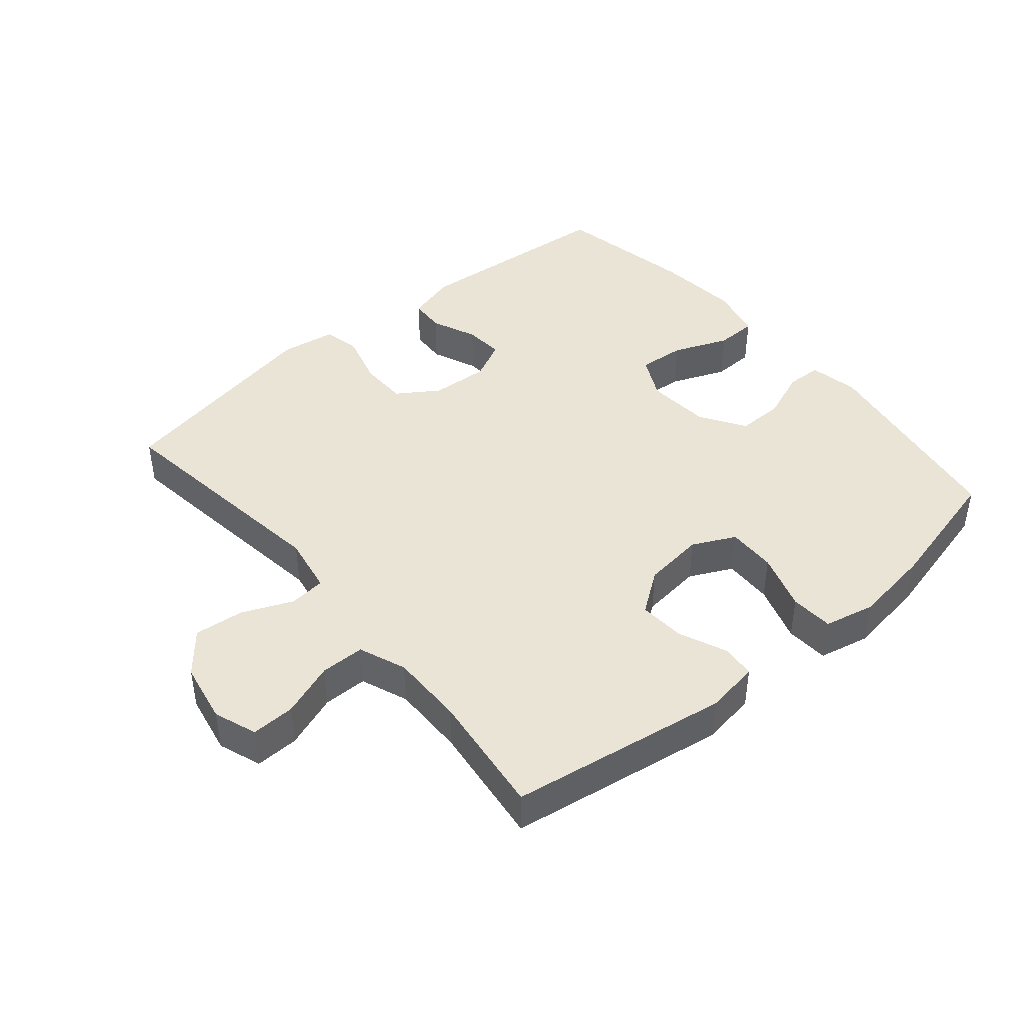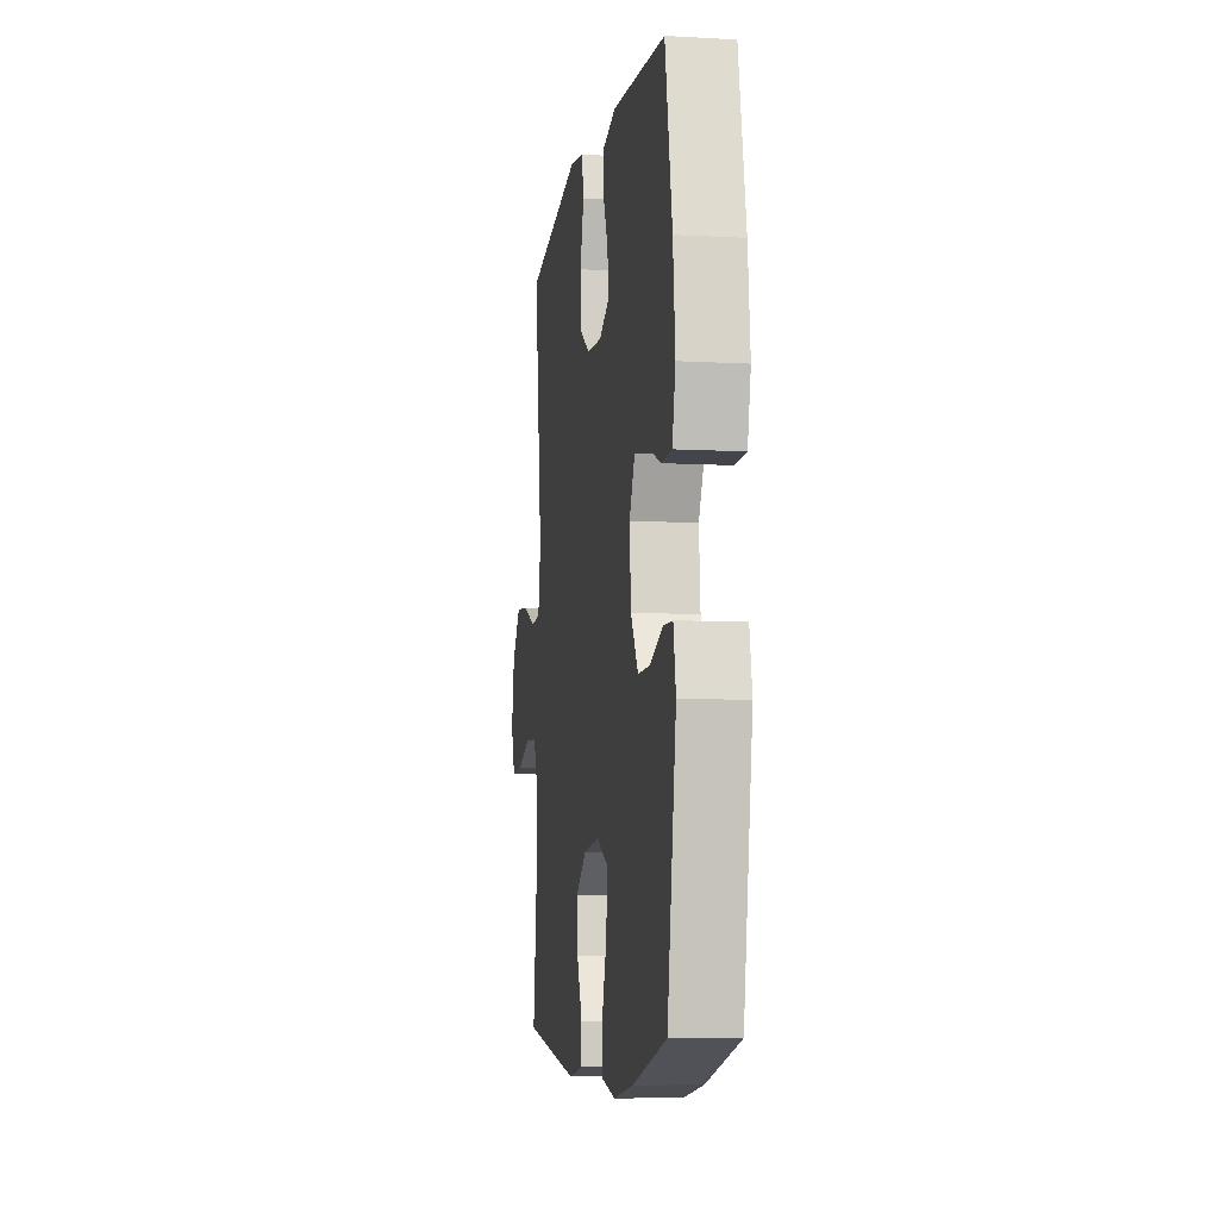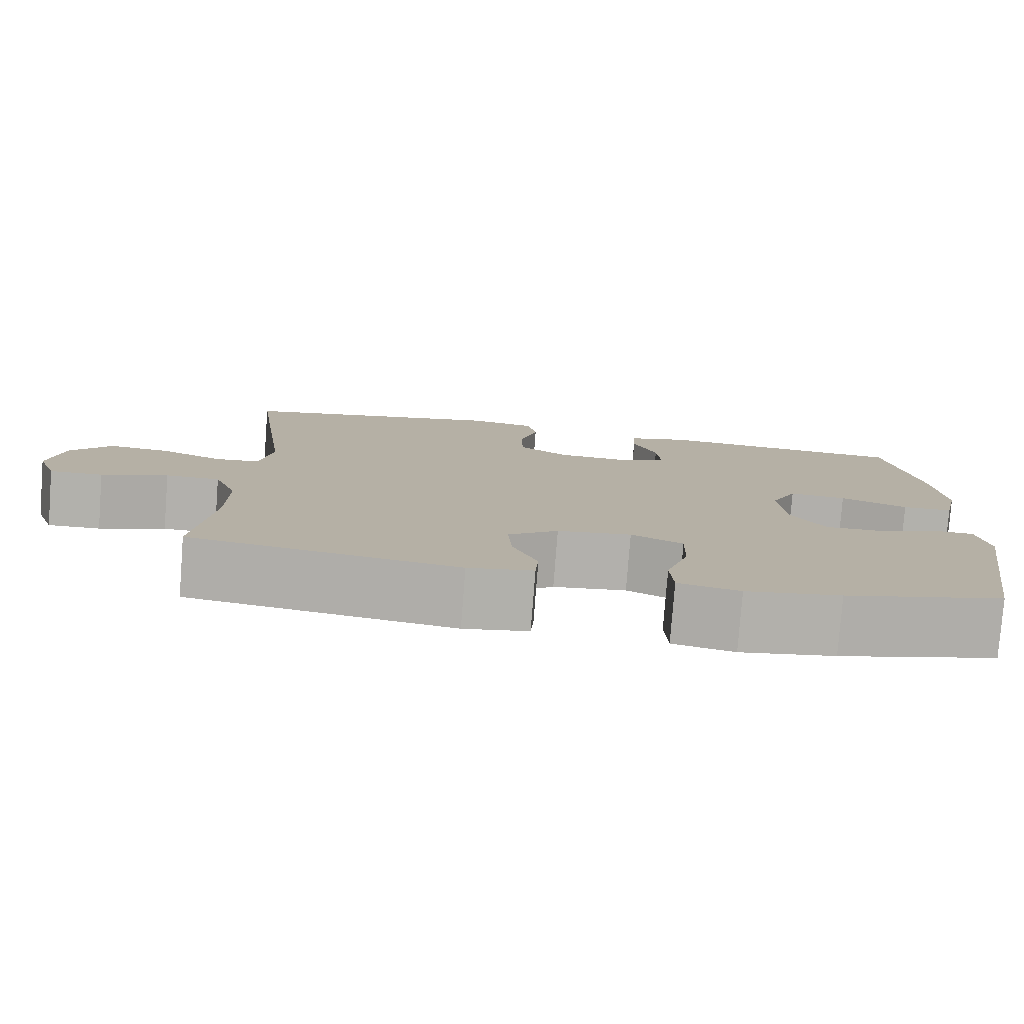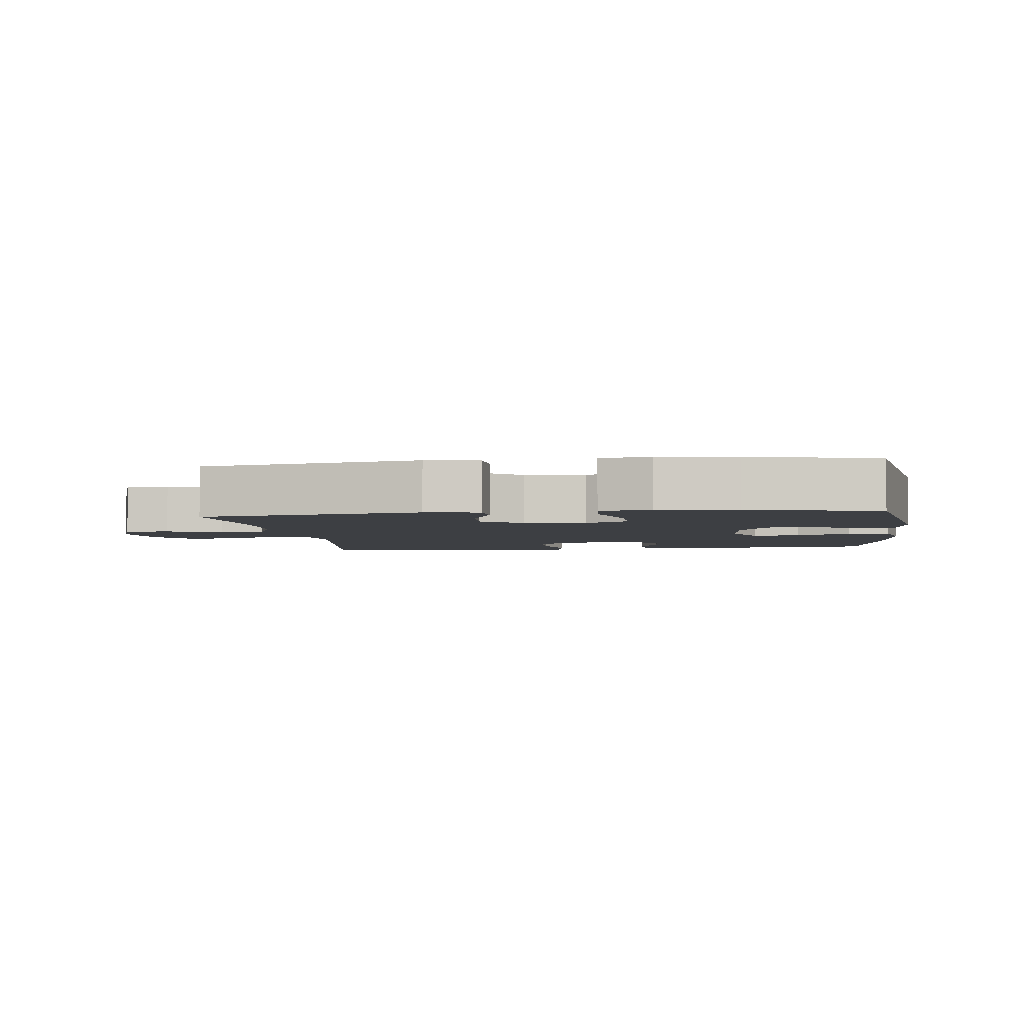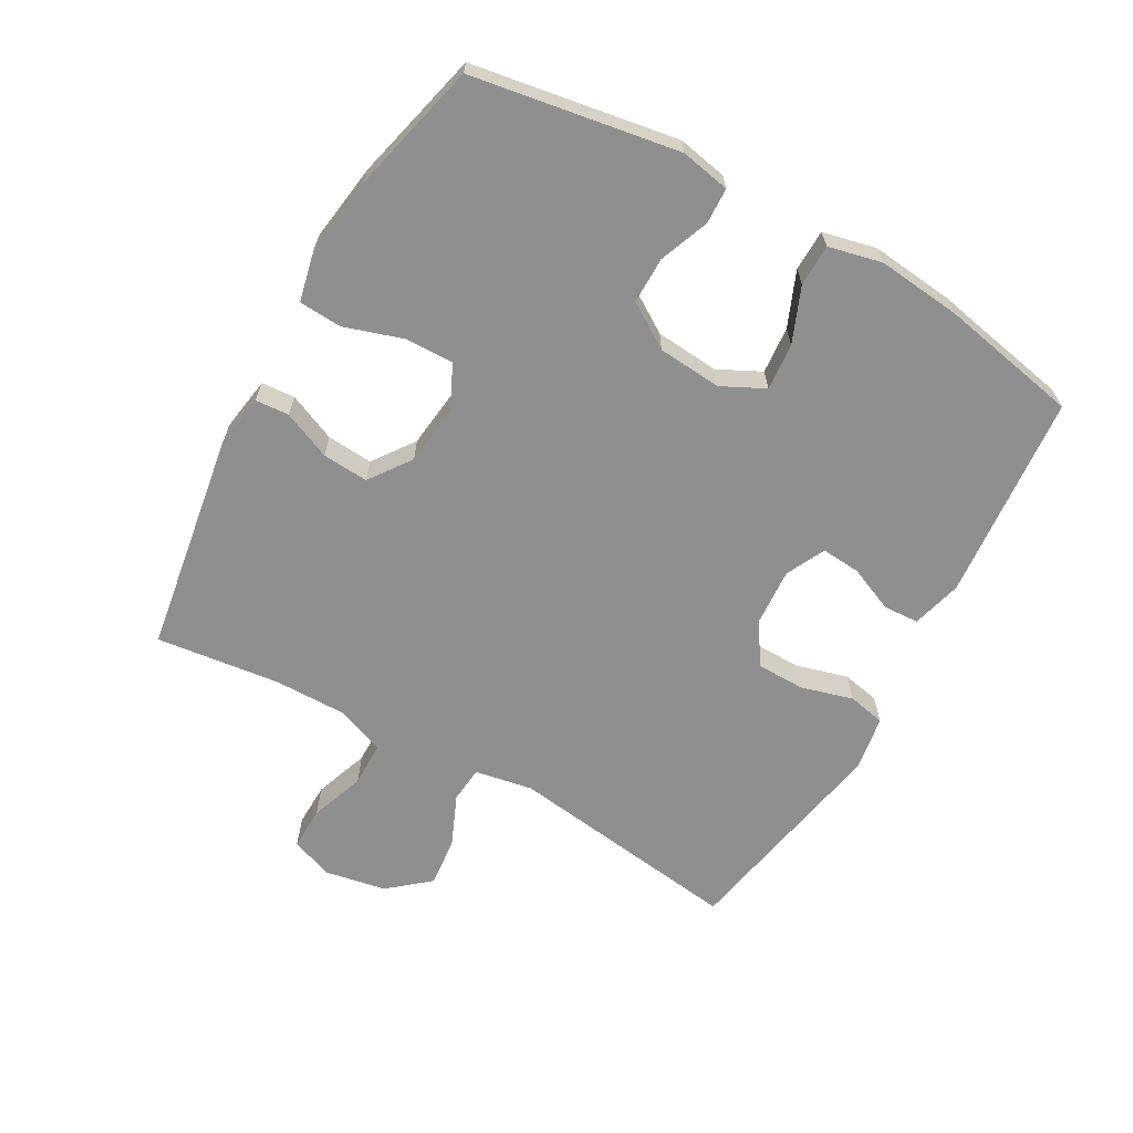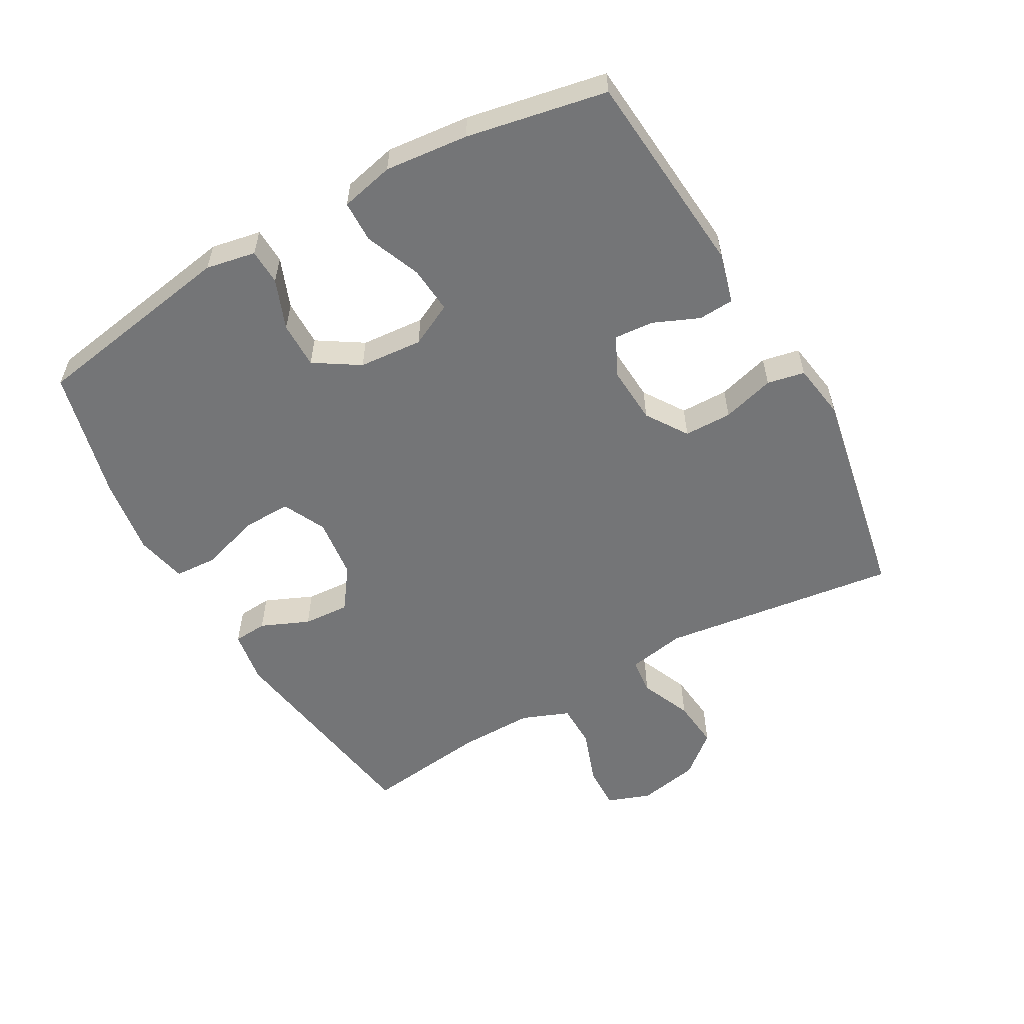
<metadata>
{"format":"obj","ext":"obj","renderer":"f3d","projection":"perspective","resolution":1024,"background":"white","views":[{"elev":43.7,"azim":139.9,"up":"+Y"},{"elev":-7.9,"azim":-98.9,"up":"+Z"},{"elev":-78.8,"azim":175.6,"up":"+Z"},{"elev":-3.9,"azim":-172.7,"up":"+Y"},{"elev":-65.4,"azim":-119.3,"up":"+Y"},{"elev":-56.5,"azim":-60.5,"up":"+Y"}]}
</metadata>
<code>
o path4862
v 0.4534 0.0375 -0.3003
v 0.4525 0.0375 -0.1848
v 0.4817 0.0375 -0.111
v 0.5511 0.0375 -0.1103
v 0.6363 0.0375 -0.1409
v 0.7044 0.0375 -0.1427
v 0.729 0.0375 -0.07567
v 0.711 0.0375 0.01988
v 0.658 0.0375 0.08345
v 0.5805 0.0375 0.07563
v 0.5007 0.0375 0.04145
v 0.4438 0.0375 0.04702
v 0.4275 0.0375 0.1377
v 0.477 0.0375 0.5071
v 0.1371 0.0375 0.5719
v 0.05022 0.0375 0.5583
v 0.03827 0.0375 0.4998
v 0.06112 0.0375 0.4179
v 0.06014 0.0375 0.3432
v -0.004147 0.0375 0.3006
v -0.09491 0.0375 0.2949
v -0.1562 0.0375 0.3251
v -0.1514 0.0375 0.3865
v -0.1208 0.0375 0.4577
v -0.124 0.0375 0.5133
v -0.2024 0.0375 0.5345
v -0.5249 0.0375 0.5071
v -0.5676 0.0375 0.2885
v -0.5809 0.0375 0.1582
v -0.5617 0.0375 0.07456
v -0.4968 0.0375 0.07304
v -0.4106 0.0375 0.1082
v -0.3371 0.0375 0.1144
v -0.3036 0.0375 0.04711
v -0.3119 0.0375 -0.05275
v -0.3567 0.0375 -0.1231
v -0.4296 0.0375 -0.1224
v -0.5074 0.0375 -0.09216
v -0.5632 0.0375 -0.09429
v -0.5782 0.0375 -0.1719
v -0.5249 0.0375 -0.4946
v -0.3205 0.0375 -0.5453
v -0.1982 0.0375 -0.5628
v -0.1186 0.0375 -0.5452
v -0.1145 0.0375 -0.4775
v -0.1438 0.0375 -0.3866
v -0.1455 0.0375 -0.31
v -0.07861 0.0375 -0.2773
v 0.01715 0.0375 -0.2884
v 0.08209 0.0375 -0.3354
v 0.07701 0.0375 -0.4075
v 0.04476 0.0375 -0.4827
v 0.04871 0.0375 -0.5356
v 0.1326 0.0375 -0.5489
v 0.477 0.0375 -0.4946
v 0.4534 -0.0375 -0.3003
v 0.4525 -0.0375 -0.1848
v 0.4817 -0.0375 -0.111
v 0.5511 -0.0375 -0.1103
v 0.6363 -0.0375 -0.1409
v 0.7044 -0.0375 -0.1427
v 0.729 -0.0375 -0.07567
v 0.711 -0.0375 0.01988
v 0.658 -0.0375 0.08345
v 0.5805 -0.0375 0.07563
v 0.5007 -0.0375 0.04145
v 0.4438 -0.0375 0.04702
v 0.4275 -0.0375 0.1377
v 0.477 -0.0375 0.5071
v 0.1371 -0.0375 0.5719
v 0.05022 -0.0375 0.5583
v 0.03827 -0.0375 0.4998
v 0.06112 -0.0375 0.4179
v 0.06014 -0.0375 0.3432
v -0.004147 -0.0375 0.3006
v -0.09491 -0.0375 0.2949
v -0.1562 -0.0375 0.3251
v -0.1514 -0.0375 0.3865
v -0.1208 -0.0375 0.4577
v -0.124 -0.0375 0.5133
v -0.2024 -0.0375 0.5345
v -0.5249 -0.0375 0.5071
v -0.5676 -0.0375 0.2885
v -0.5809 -0.0375 0.1582
v -0.5617 -0.0375 0.07456
v -0.4968 -0.0375 0.07304
v -0.4106 -0.0375 0.1082
v -0.3371 -0.0375 0.1144
v -0.3036 -0.0375 0.04711
v -0.3119 -0.0375 -0.05275
v -0.3567 -0.0375 -0.1231
v -0.4296 -0.0375 -0.1224
v -0.5074 -0.0375 -0.09216
v -0.5632 -0.0375 -0.09429
v -0.5782 -0.0375 -0.1719
v -0.5249 -0.0375 -0.4946
v -0.3205 -0.0375 -0.5453
v -0.1982 -0.0375 -0.5628
v -0.1186 -0.0375 -0.5452
v -0.1145 -0.0375 -0.4775
v -0.1438 -0.0375 -0.3866
v -0.1455 -0.0375 -0.31
v -0.07861 -0.0375 -0.2773
v 0.01715 -0.0375 -0.2884
v 0.08209 -0.0375 -0.3354
v 0.07701 -0.0375 -0.4075
v 0.04476 -0.0375 -0.4827
v 0.04871 -0.0375 -0.5356
v 0.1326 -0.0375 -0.5489
v 0.477 -0.0375 -0.4946
v -0.3205 0.0375 -0.5453
v -0.1982 0.0375 -0.5628
v -0.1186 0.0375 -0.5452
v -0.1186 0.0375 -0.5452
v 0.04871 0.0375 -0.5356
v 0.04871 0.0375 -0.5356
v 0.1326 0.0375 -0.5489
v -0.1145 0.0375 -0.4775
v 0.04476 0.0375 -0.4827
v -0.5249 0.0375 -0.4946
v -0.5249 0.0375 -0.4946
v 0.477 0.0375 -0.4946
v 0.477 0.0375 -0.4946
v 0.07701 0.0375 -0.4075
v -0.1438 0.0375 -0.3866
v 0.4534 0.0375 -0.3003
v 0.08209 0.0375 -0.3354
v -0.1455 0.0375 -0.31
v -0.1455 0.0375 -0.31
v 0.01715 0.0375 -0.2884
v -0.07861 0.0375 -0.2773
v 0.4525 0.0375 -0.1848
v -0.5782 0.0375 -0.1719
v 0.4817 0.0375 -0.111
v 0.4817 0.0375 -0.111
v -0.5632 0.0375 -0.09429
v -0.5632 0.0375 -0.09429
v -0.3567 0.0375 -0.1231
v -0.4296 0.0375 -0.1224
v 0.6363 0.0375 -0.1409
v 0.7044 0.0375 -0.1427
v 0.7044 0.0375 -0.1427
v 0.729 0.0375 -0.07567
v 0.5511 0.0375 -0.1103
v -0.3119 0.0375 -0.05275
v -0.5074 0.0375 -0.09216
v 0.711 0.0375 0.01988
v -0.3036 0.0375 0.04711
v 0.658 0.0375 0.08345
v 0.5007 0.0375 0.04145
v 0.4438 0.0375 0.04702
v 0.4438 0.0375 0.04702
v 0.5805 0.0375 0.07563
v 0.4275 0.0375 0.1377
v -0.3371 0.0375 0.1144
v -0.3371 0.0375 0.1144
v -0.5617 0.0375 0.07456
v -0.5617 0.0375 0.07456
v -0.4968 0.0375 0.07304
v -0.4106 0.0375 0.1082
v -0.5809 0.0375 0.1582
v -0.5676 0.0375 0.2885
v -0.004147 0.0375 0.3006
v -0.09491 0.0375 0.2949
v -0.1562 0.0375 0.3251
v -0.1562 0.0375 0.3251
v 0.06014 0.0375 0.3432
v -0.1514 0.0375 0.3865
v 0.06112 0.0375 0.4179
v -0.1208 0.0375 0.4577
v -0.5249 0.0375 0.5071
v -0.5249 0.0375 0.5071
v 0.03827 0.0375 0.4998
v -0.124 0.0375 0.5133
v -0.124 0.0375 0.5133
v 0.477 0.0375 0.5071
v 0.477 0.0375 0.5071
v 0.05022 0.0375 0.5583
v 0.05022 0.0375 0.5583
v -0.2024 0.0375 0.5345
v 0.1371 0.0375 0.5719
v -0.3205 -0.0375 -0.5453
v -0.1982 -0.0375 -0.5628
v -0.1186 -0.0375 -0.5452
v -0.1186 -0.0375 -0.5452
v 0.04871 -0.0375 -0.5356
v 0.04871 -0.0375 -0.5356
v 0.1326 -0.0375 -0.5489
v -0.1145 -0.0375 -0.4775
v 0.04476 -0.0375 -0.4827
v -0.5249 -0.0375 -0.4946
v -0.5249 -0.0375 -0.4946
v 0.477 -0.0375 -0.4946
v 0.477 -0.0375 -0.4946
v 0.07701 -0.0375 -0.4075
v -0.1438 -0.0375 -0.3866
v 0.4534 -0.0375 -0.3003
v 0.08209 -0.0375 -0.3354
v -0.1455 -0.0375 -0.31
v -0.1455 -0.0375 -0.31
v 0.01715 -0.0375 -0.2884
v -0.07861 -0.0375 -0.2773
v 0.4525 -0.0375 -0.1848
v -0.5782 -0.0375 -0.1719
v 0.4817 -0.0375 -0.111
v 0.4817 -0.0375 -0.111
v -0.5632 -0.0375 -0.09429
v -0.5632 -0.0375 -0.09429
v -0.3567 -0.0375 -0.1231
v -0.4296 -0.0375 -0.1224
v 0.6363 -0.0375 -0.1409
v 0.7044 -0.0375 -0.1427
v 0.7044 -0.0375 -0.1427
v 0.729 -0.0375 -0.07567
v 0.5511 -0.0375 -0.1103
v -0.3119 -0.0375 -0.05275
v -0.5074 -0.0375 -0.09216
v 0.711 -0.0375 0.01988
v -0.3036 -0.0375 0.04711
v 0.658 -0.0375 0.08345
v 0.5007 -0.0375 0.04145
v 0.4438 -0.0375 0.04702
v 0.4438 -0.0375 0.04702
v 0.5805 -0.0375 0.07563
v 0.4275 -0.0375 0.1377
v -0.3371 -0.0375 0.1144
v -0.3371 -0.0375 0.1144
v -0.5617 -0.0375 0.07456
v -0.5617 -0.0375 0.07456
v -0.4968 -0.0375 0.07304
v -0.4106 -0.0375 0.1082
v -0.5809 -0.0375 0.1582
v -0.5676 -0.0375 0.2885
v -0.004147 -0.0375 0.3006
v -0.09491 -0.0375 0.2949
v -0.1562 -0.0375 0.3251
v -0.1562 -0.0375 0.3251
v 0.06014 -0.0375 0.3432
v -0.1514 -0.0375 0.3865
v 0.06112 -0.0375 0.4179
v -0.1208 -0.0375 0.4577
v -0.5249 -0.0375 0.5071
v -0.5249 -0.0375 0.5071
v 0.03827 -0.0375 0.4998
v -0.124 -0.0375 0.5133
v -0.124 -0.0375 0.5133
v 0.477 -0.0375 0.5071
v 0.477 -0.0375 0.5071
v 0.05022 -0.0375 0.5583
v 0.05022 -0.0375 0.5583
v -0.2024 -0.0375 0.5345
v 0.1371 -0.0375 0.5719
f 228 230 232
f 252 240 247
f 234 202 201
f 235 226 219
f 238 234 225
f 236 226 235
f 235 219 234
f 224 218 220
f 197 195 188
f 240 252 244
f 203 198 197
f 225 234 222
f 244 252 249
f 195 190 188
f 214 211 212
f 251 242 239
f 231 232 230
f 191 210 204
f 197 198 195
f 201 198 203
f 215 218 224
f 197 188 193
f 247 238 225
f 196 183 189
f 219 216 202
f 222 201 203
f 183 196 182
f 222 205 221
f 221 215 224
f 231 226 233
f 233 226 236
f 191 209 210
f 205 215 221
f 247 240 238
f 239 242 236
f 196 199 182
f 204 217 207
f 232 231 233
f 189 183 184
f 210 217 204
f 215 211 218
f 218 211 214
f 234 201 222
f 233 236 242
f 234 219 202
f 222 203 205
f 188 190 186
f 245 251 241
f 202 216 199
f 241 251 239
f 209 199 216
f 199 209 182
f 182 209 191
f 42 43 98 97
f 43 114 185 98
f 116 54 109 187
f 44 45 100 99
f 52 53 108 107
f 121 42 97 192
f 54 123 194 109
f 51 52 107 106
f 45 46 101 100
f 55 1 56 110
f 50 51 106 105
f 46 129 200 101
f 49 50 105 104
f 47 48 103 102
f 1 2 57 56
f 40 41 96 95
f 48 49 104 103
f 2 135 206 57
f 137 40 95 208
f 36 37 92 91
f 5 142 213 60
f 6 7 62 61
f 4 5 60 59
f 35 36 91 90
f 38 39 94 93
f 37 38 93 92
f 3 4 59 58
f 7 8 63 62
f 34 35 90 89
f 8 9 64 63
f 11 152 223 66
f 10 11 66 65
f 9 10 65 64
f 12 13 68 67
f 156 34 89 227
f 158 31 86 229
f 31 32 87 86
f 29 30 85 84
f 32 33 88 87
f 28 29 84 83
f 20 21 76 75
f 21 166 237 76
f 19 20 75 74
f 22 23 78 77
f 18 19 74 73
f 23 24 79 78
f 172 28 83 243
f 17 18 73 72
f 24 175 246 79
f 13 177 248 68
f 179 17 72 250
f 25 26 81 80
f 26 27 82 81
f 15 16 71 70
f 14 15 70 69
f 157 161 159
f 181 176 169
f 163 130 131
f 164 148 155
f 167 154 163
f 165 164 155
f 164 163 148
f 153 149 147
f 126 117 124
f 169 173 181
f 132 126 127
f 154 151 163
f 173 178 181
f 124 117 119
f 143 141 140
f 180 168 171
f 160 159 161
f 120 133 139
f 126 124 127
f 130 132 127
f 144 153 147
f 126 122 117
f 176 154 167
f 125 118 112
f 148 131 145
f 151 132 130
f 112 111 125
f 151 150 134
f 150 153 144
f 160 162 155
f 162 165 155
f 120 139 138
f 134 150 144
f 176 167 169
f 168 165 171
f 125 111 128
f 133 136 146
f 161 162 160
f 118 113 112
f 139 133 146
f 144 147 140
f 147 143 140
f 163 151 130
f 162 171 165
f 163 131 148
f 151 134 132
f 117 115 119
f 174 170 180
f 131 128 145
f 170 168 180
f 138 145 128
f 128 111 138
f 111 120 138

</code>
